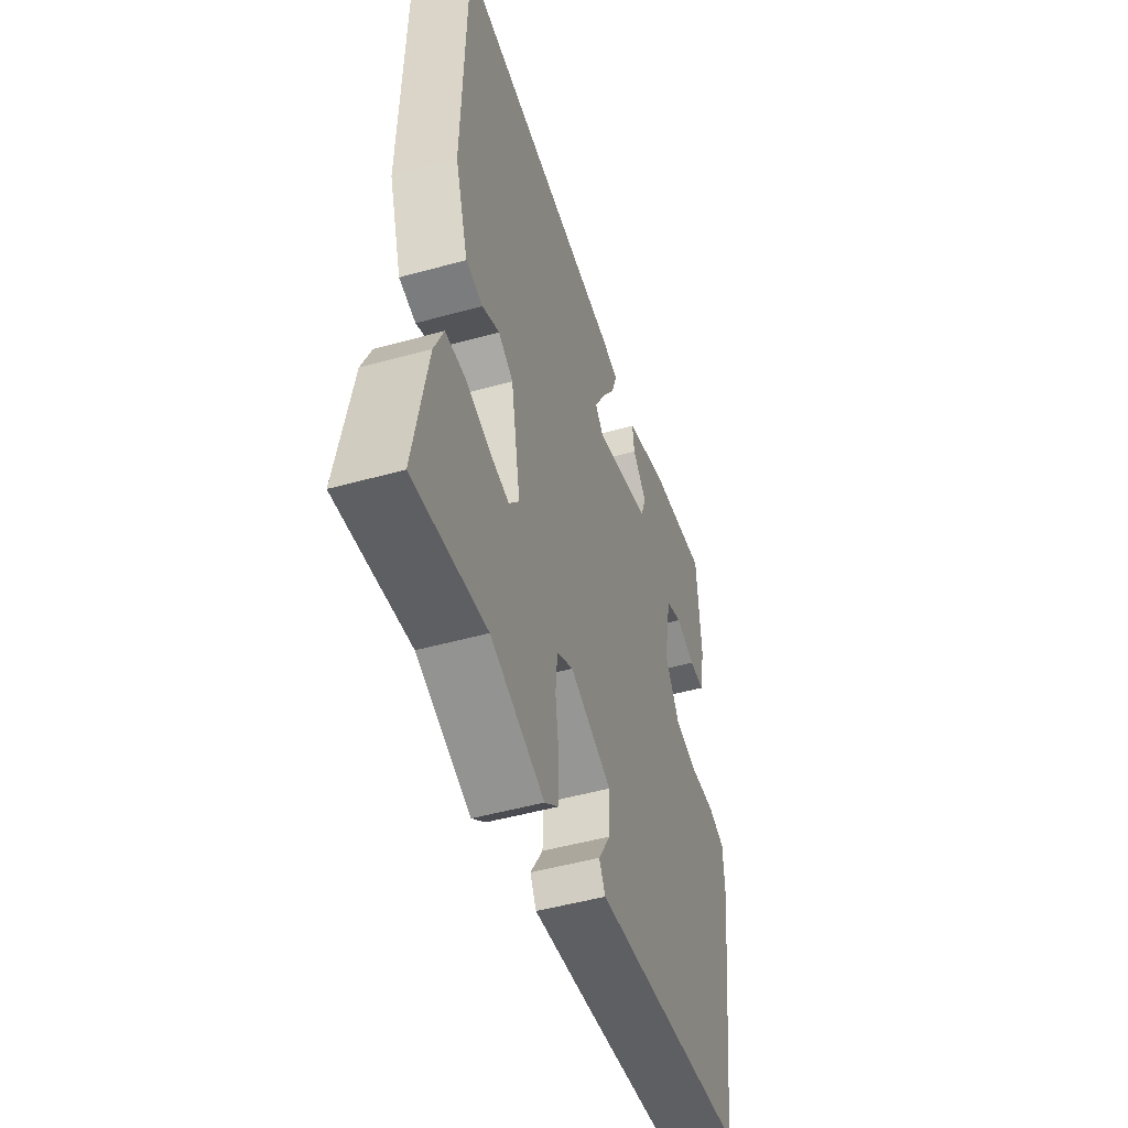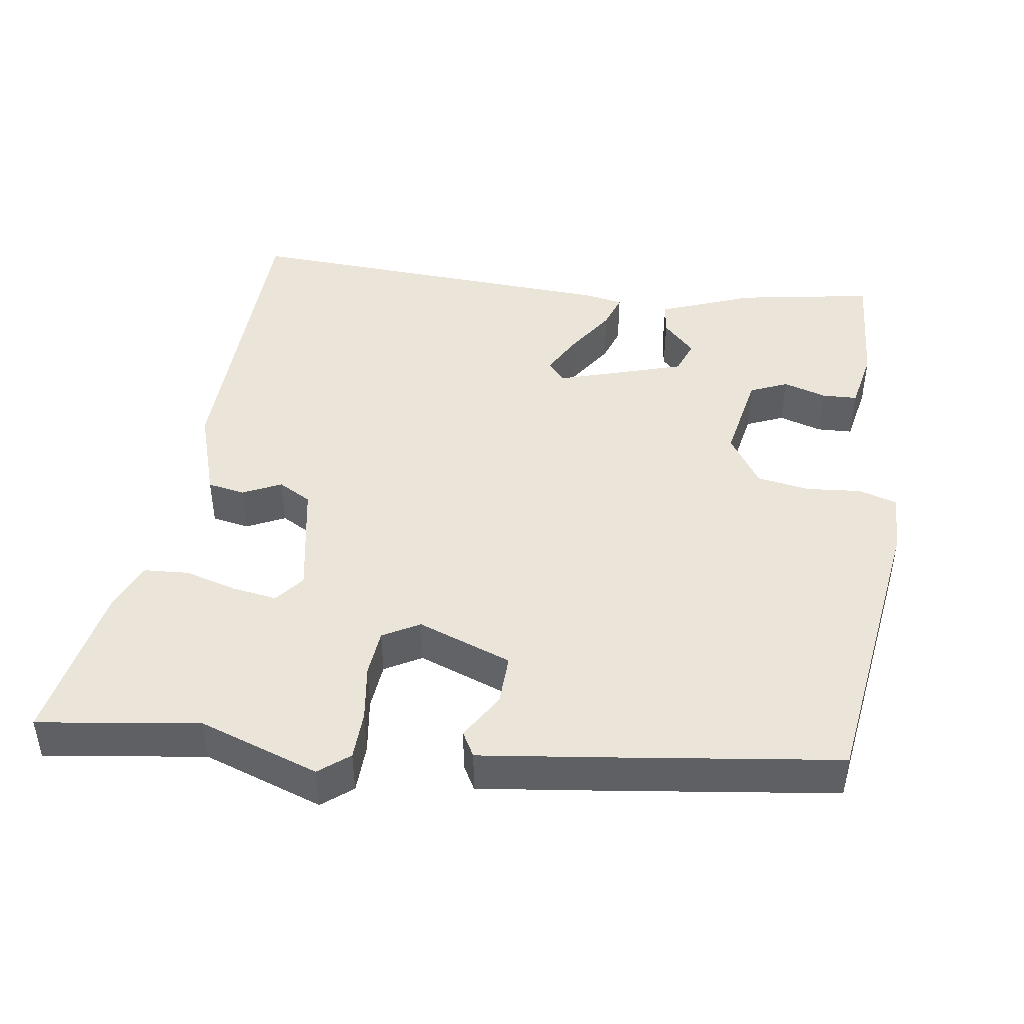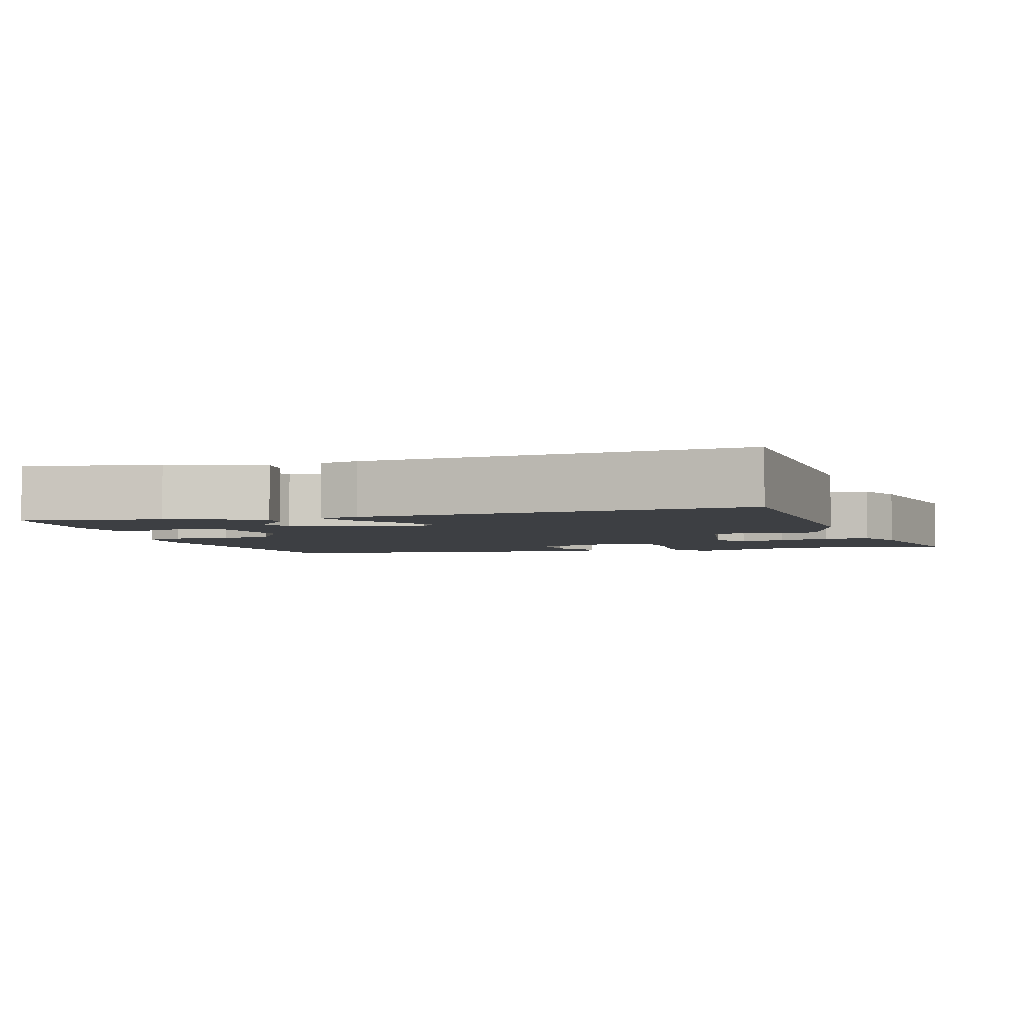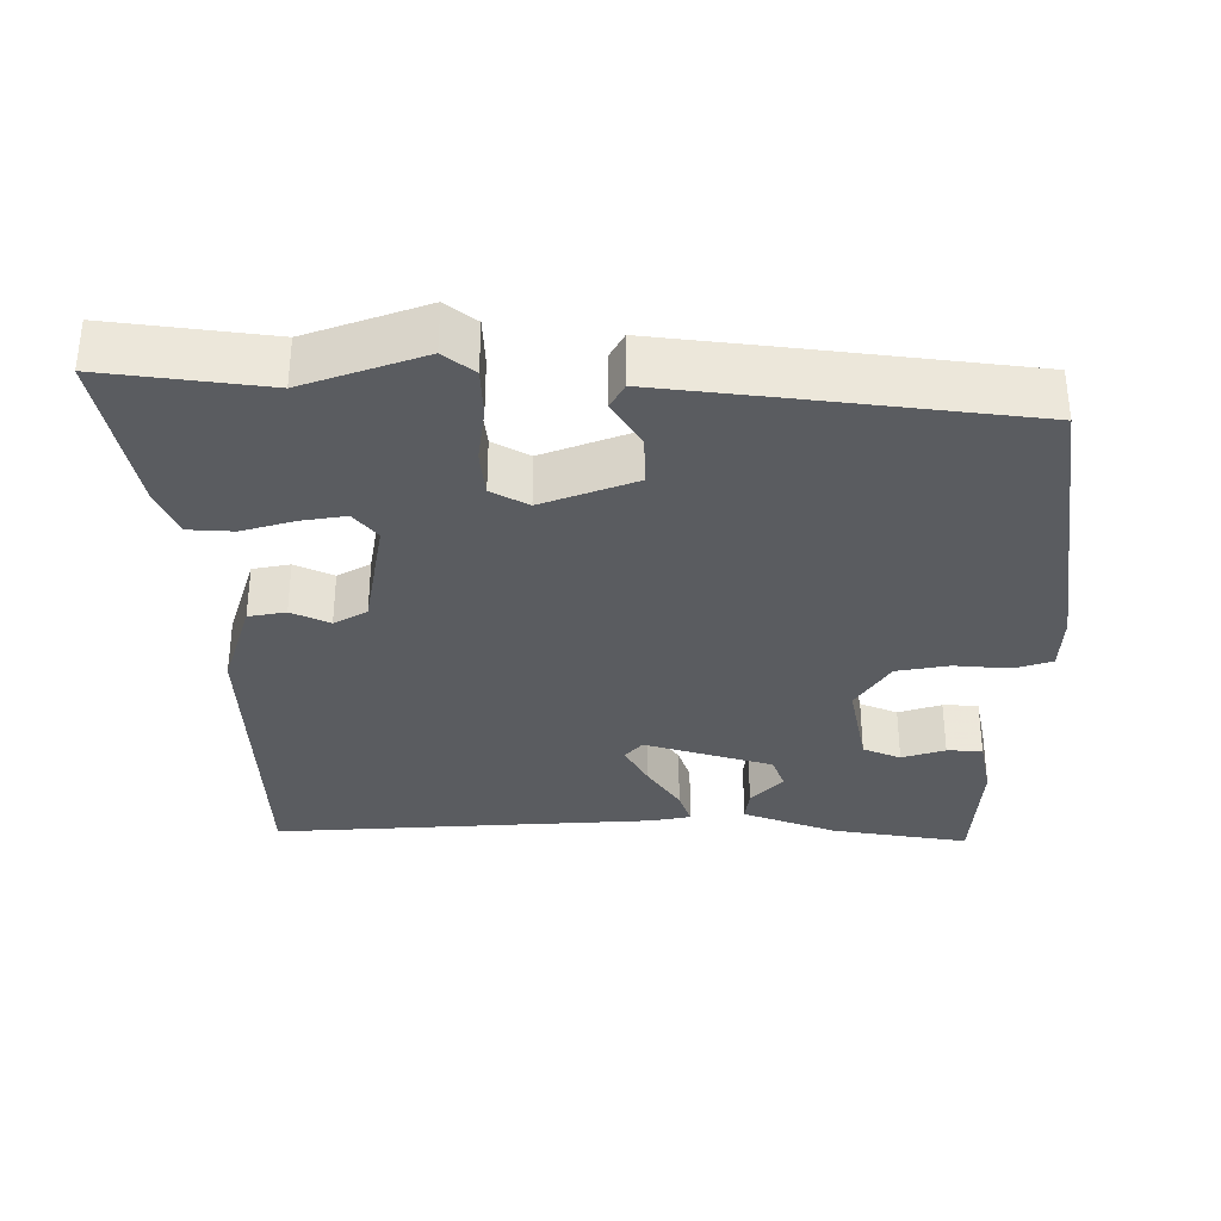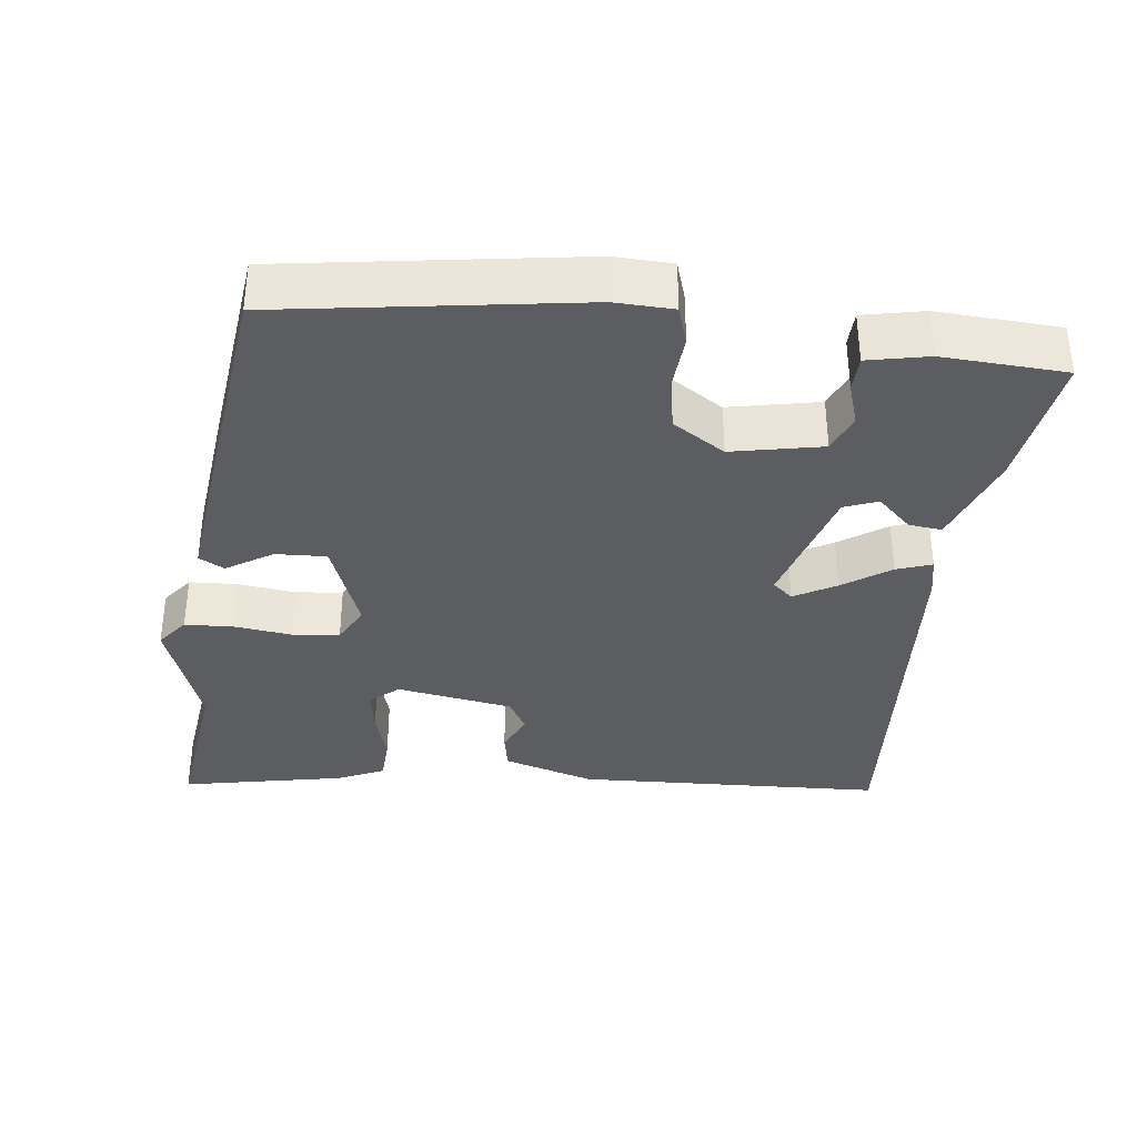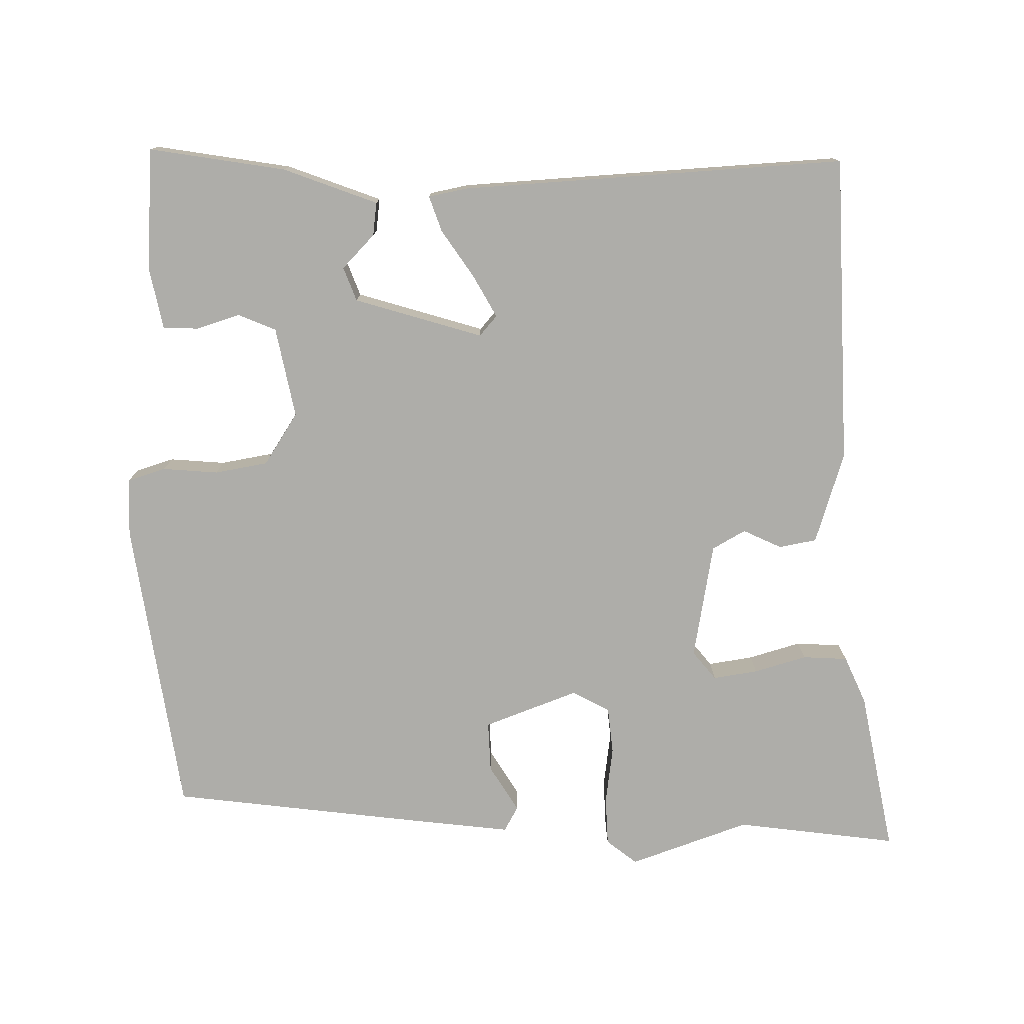
<metadata>
{"format":"obj","ext":"obj","renderer":"f3d","projection":"perspective","resolution":1024,"background":"white","views":[{"elev":-49.4,"azim":107.1,"up":"+Z"},{"elev":44.9,"azim":-171.5,"up":"+Y"},{"elev":-3.8,"azim":17.8,"up":"+Y"},{"elev":-33.6,"azim":-179.4,"up":"+Y"},{"elev":-35.9,"azim":-95.9,"up":"+Y"},{"elev":-77.1,"azim":1.3,"up":"+Y"}]}
</metadata>
<code>
v -0.46 0.07 0.537
v -0.275 0.07 0.505
v -0.148 0.07 0.456
v -0.154 0.07 0.411
v -0.198 0.07 0.366
v -0.181 0.07 0.32
v -0.008 0.07 0.266
v 0.016 0.07 0.293
v -0.015 0.07 0.35
v -0.058 0.07 0.415
v -0.074 0.07 0.463
v -0.021 0.07 0.473
v 0.5 0.07 0.499
v 0.511 0.07 0.08
v 0.471 0.07 -0.044
v 0.42 0.07 -0.053
v 0.368 0.07 -0.028
v 0.323 0.07 -0.053
v 0.294 0.07 -0.211
v 0.325 0.07 -0.25
v 0.386 0.07 -0.241
v 0.457 0.07 -0.221
v 0.518 0.07 -0.225
v 0.546 0.07 -0.29
v 0.587 0.07 -0.512
v 0.368 0.07 -0.481
v 0.205 0.07 -0.537
v 0.164 0.07 -0.504
v 0.162 0.07 -0.437
v 0.173 0.07 -0.36
v 0.167 0.07 -0.296
v 0.117 0.07 -0.268
v -0.011 0.07 -0.315
v -0.009 0.07 -0.384
v 0.029 0.07 -0.447
v 0.01 0.07 -0.481
v -0.159 0.07 -0.459
v -0.469 0.07 -0.417
v -0.524 0.07 -0.012
v -0.52 0.07 0.067
v -0.468 0.07 0.083
v -0.393 0.07 0.076
v -0.321 0.07 0.088
v -0.275 0.07 0.158
v -0.298 0.07 0.281
v -0.349 0.07 0.303
v -0.408 0.07 0.285
v -0.456 0.07 0.287
v -0.472 0.07 0.37
v -0.46 0 0.537
v -0.275 0 0.505
v -0.148 0 0.456
v -0.154 0 0.411
v -0.198 0 0.366
v -0.181 0 0.32
v -0.008 0 0.266
v 0.016 0 0.293
v -0.015 0 0.35
v -0.058 0 0.415
v -0.074 0 0.463
v -0.021 0 0.473
v 0.5 0 0.499
v 0.511 0 0.08
v 0.471 0 -0.044
v 0.42 0 -0.053
v 0.368 0 -0.028
v 0.323 0 -0.053
v 0.294 0 -0.211
v 0.325 0 -0.25
v 0.386 0 -0.241
v 0.457 0 -0.221
v 0.518 0 -0.225
v 0.546 0 -0.29
v 0.587 0 -0.512
v 0.368 0 -0.481
v 0.205 0 -0.537
v 0.164 0 -0.504
v 0.162 0 -0.437
v 0.173 0 -0.36
v 0.167 0 -0.296
v 0.117 0 -0.268
v -0.011 0 -0.315
v -0.009 0 -0.384
v 0.029 0 -0.447
v 0.01 0 -0.481
v -0.159 0 -0.459
v -0.469 0 -0.417
v -0.524 0 -0.012
v -0.52 0 0.067
v -0.468 0 0.083
v -0.393 0 0.076
v -0.321 0 0.088
v -0.275 0 0.158
v -0.298 0 0.281
v -0.349 0 0.303
v -0.408 0 0.285
v -0.456 0 0.287
v -0.472 0 0.37
f 46 47 48 49
f 45 46 49 1
f 39 40 41 42
f 39 42 43
f 38 39 43
f 37 38 43 44
f 34 35 36 37
f 33 34 37 44
f 27 28 29 30
f 26 27 30 31
f 25 26 31
f 24 25 31 32
f 21 22 23 24
f 20 21 24
f 14 15 16 17
f 14 17 18
f 13 14 18
f 12 13 18
f 9 10 11 12
f 8 9 12 18
f 7 8 18 19
f 2 3 4 5
f 45 1 2 5
f 45 5 6
f 32 33 44 45
f 20 24 32
f 19 20 32 45
f 6 7 19 45
f 98 97 96 95
f 50 98 95 94
f 91 90 89 88
f 92 91 88
f 92 88 87
f 93 92 87 86
f 86 85 84 83
f 93 86 83 82
f 79 78 77 76
f 80 79 76 75
f 80 75 74
f 81 80 74 73
f 73 72 71 70
f 73 70 69
f 66 65 64 63
f 67 66 63
f 67 63 62
f 67 62 61
f 61 60 59 58
f 67 61 58 57
f 68 67 57 56
f 54 53 52 51
f 54 51 50 94
f 55 54 94
f 94 93 82 81
f 81 73 69
f 94 81 69 68
f 94 68 56 55
f 1 50 51 2
f 2 51 52 3
f 3 52 53 4
f 4 53 54 5
f 5 54 55 6
f 6 55 56 7
f 7 56 57 8
f 8 57 58 9
f 9 58 59 10
f 10 59 60 11
f 11 60 61 12
f 12 61 62 13
f 13 62 63 14
f 14 63 64 15
f 15 64 65 16
f 16 65 66 17
f 17 66 67 18
f 18 67 68 19
f 19 68 69 20
f 20 69 70 21
f 21 70 71 22
f 22 71 72 23
f 23 72 73 24
f 24 73 74 25
f 25 74 75 26
f 26 75 76 27
f 27 76 77 28
f 28 77 78 29
f 29 78 79 30
f 30 79 80 31
f 31 80 81 32
f 32 81 82 33
f 33 82 83 34
f 34 83 84 35
f 35 84 85 36
f 36 85 86 37
f 37 86 87 38
f 38 87 88 39
f 39 88 89 40
f 40 89 90 41
f 41 90 91 42
f 42 91 92 43
f 43 92 93 44
f 44 93 94 45
f 45 94 95 46
f 46 95 96 47
f 47 96 97 48
f 48 97 98 49
f 49 98 50 1

</code>
